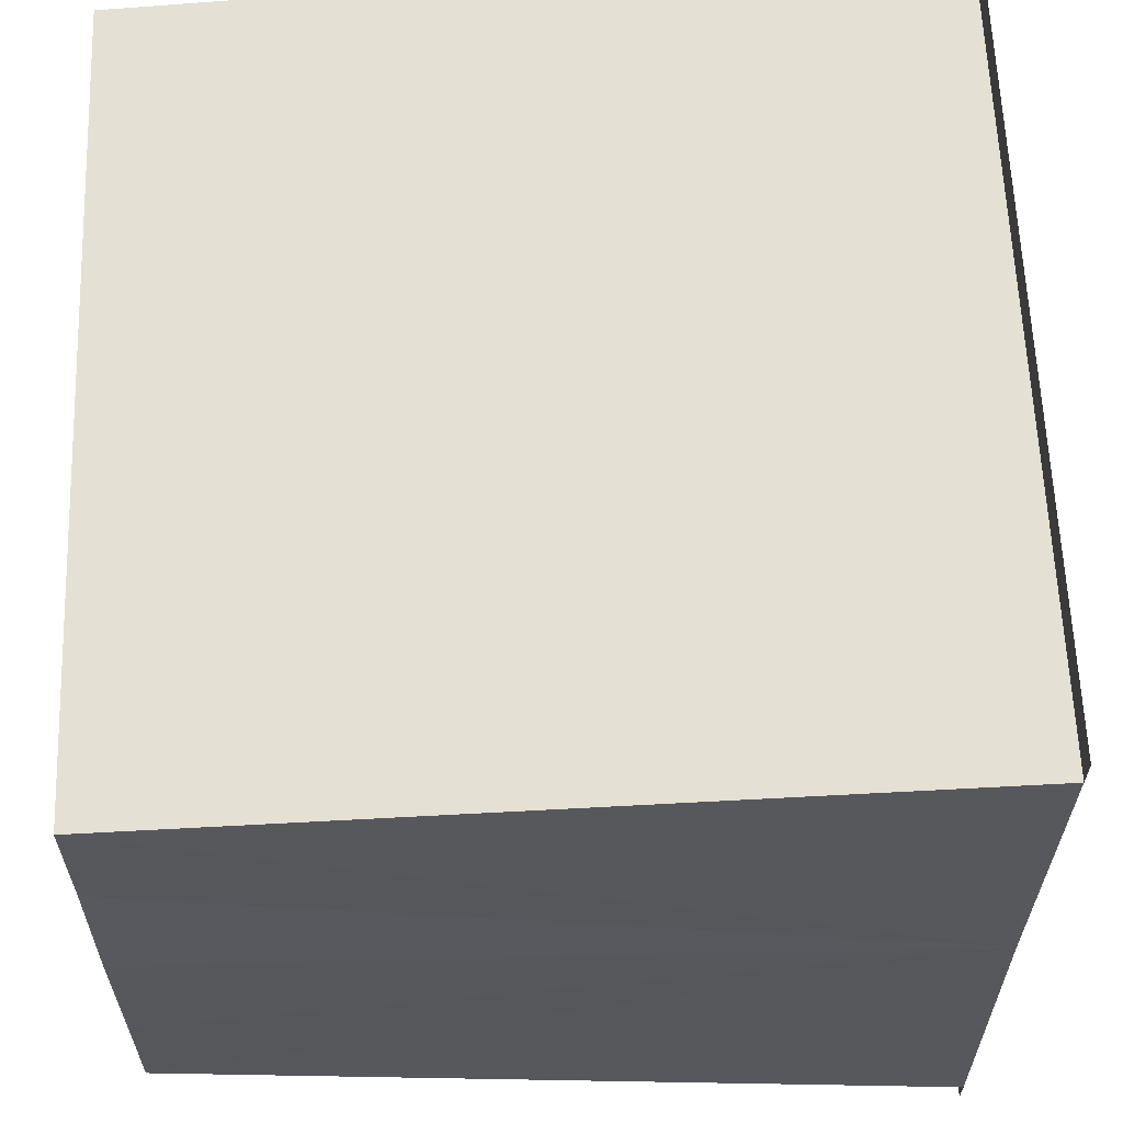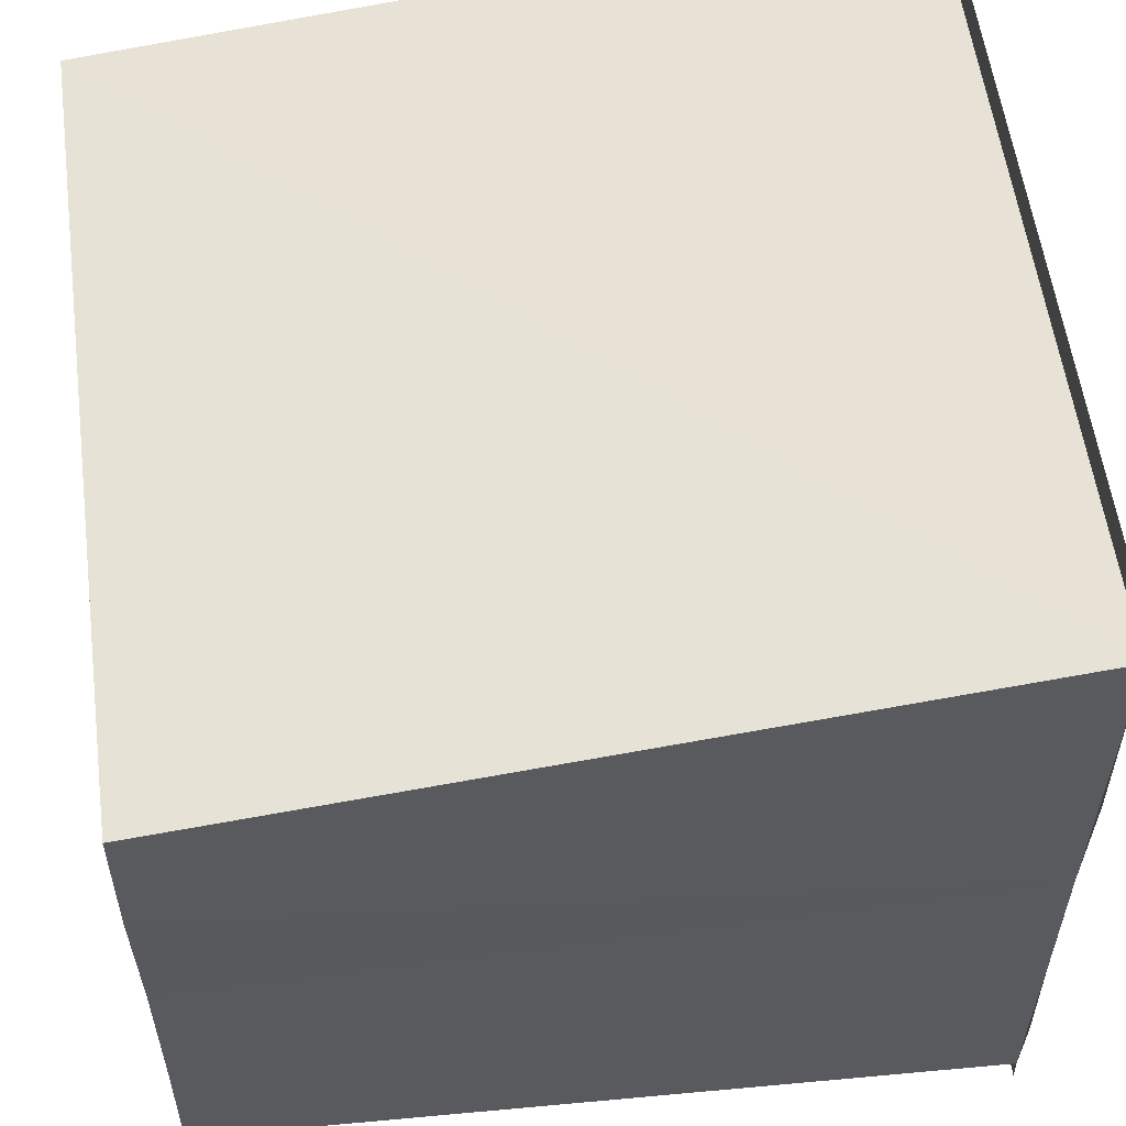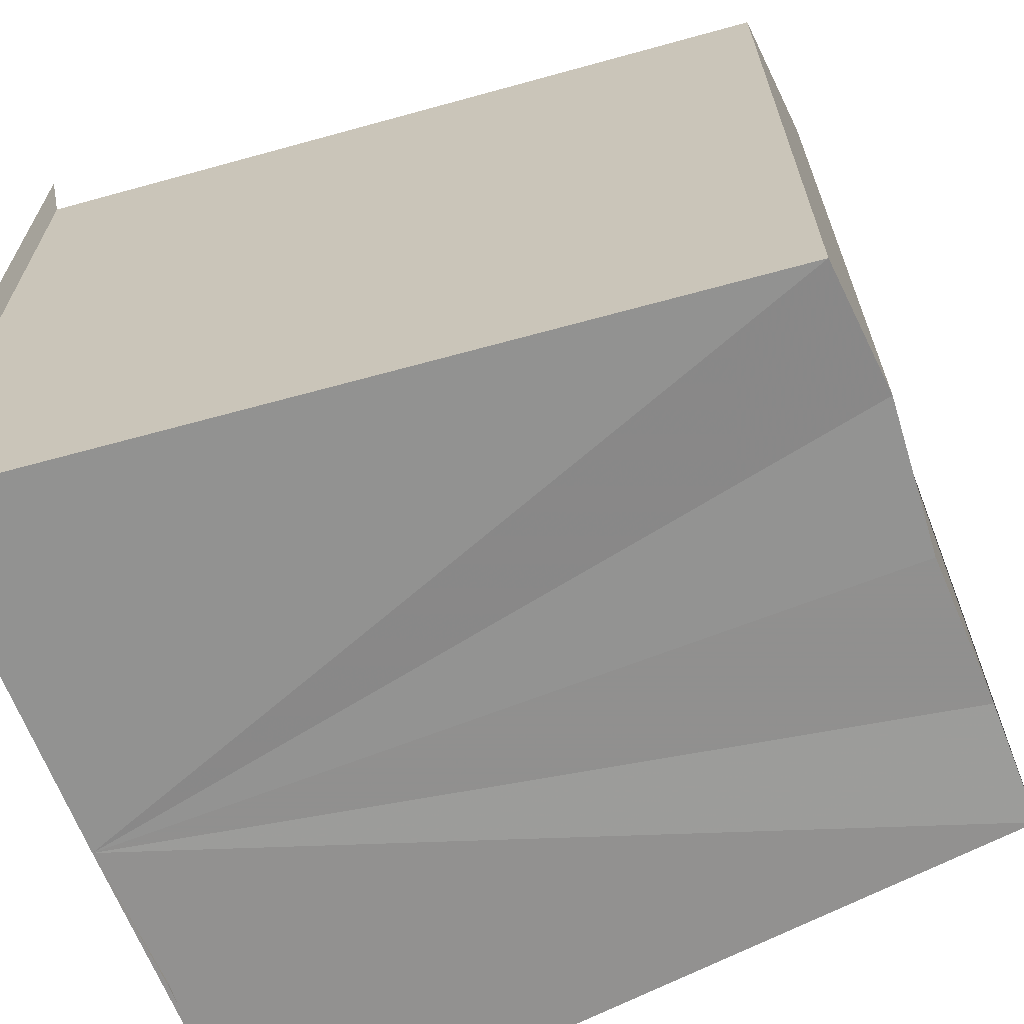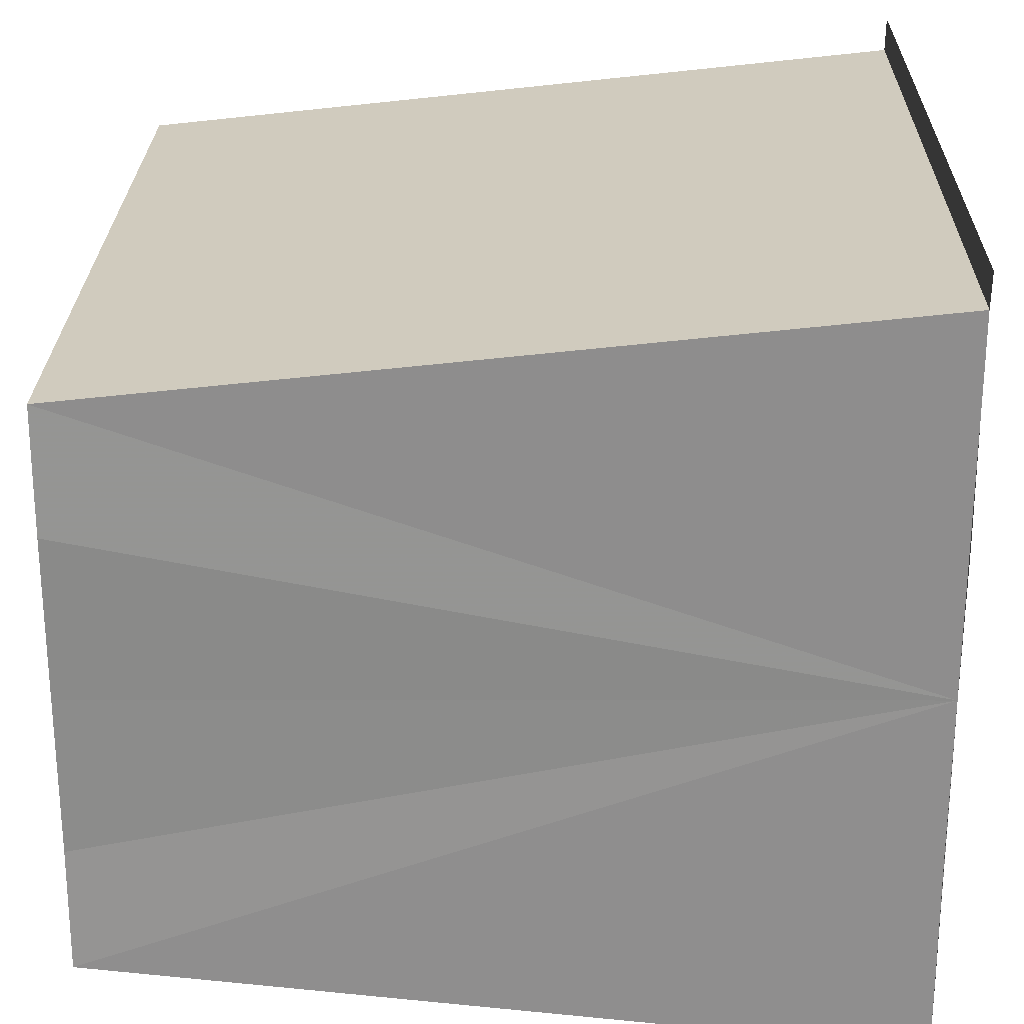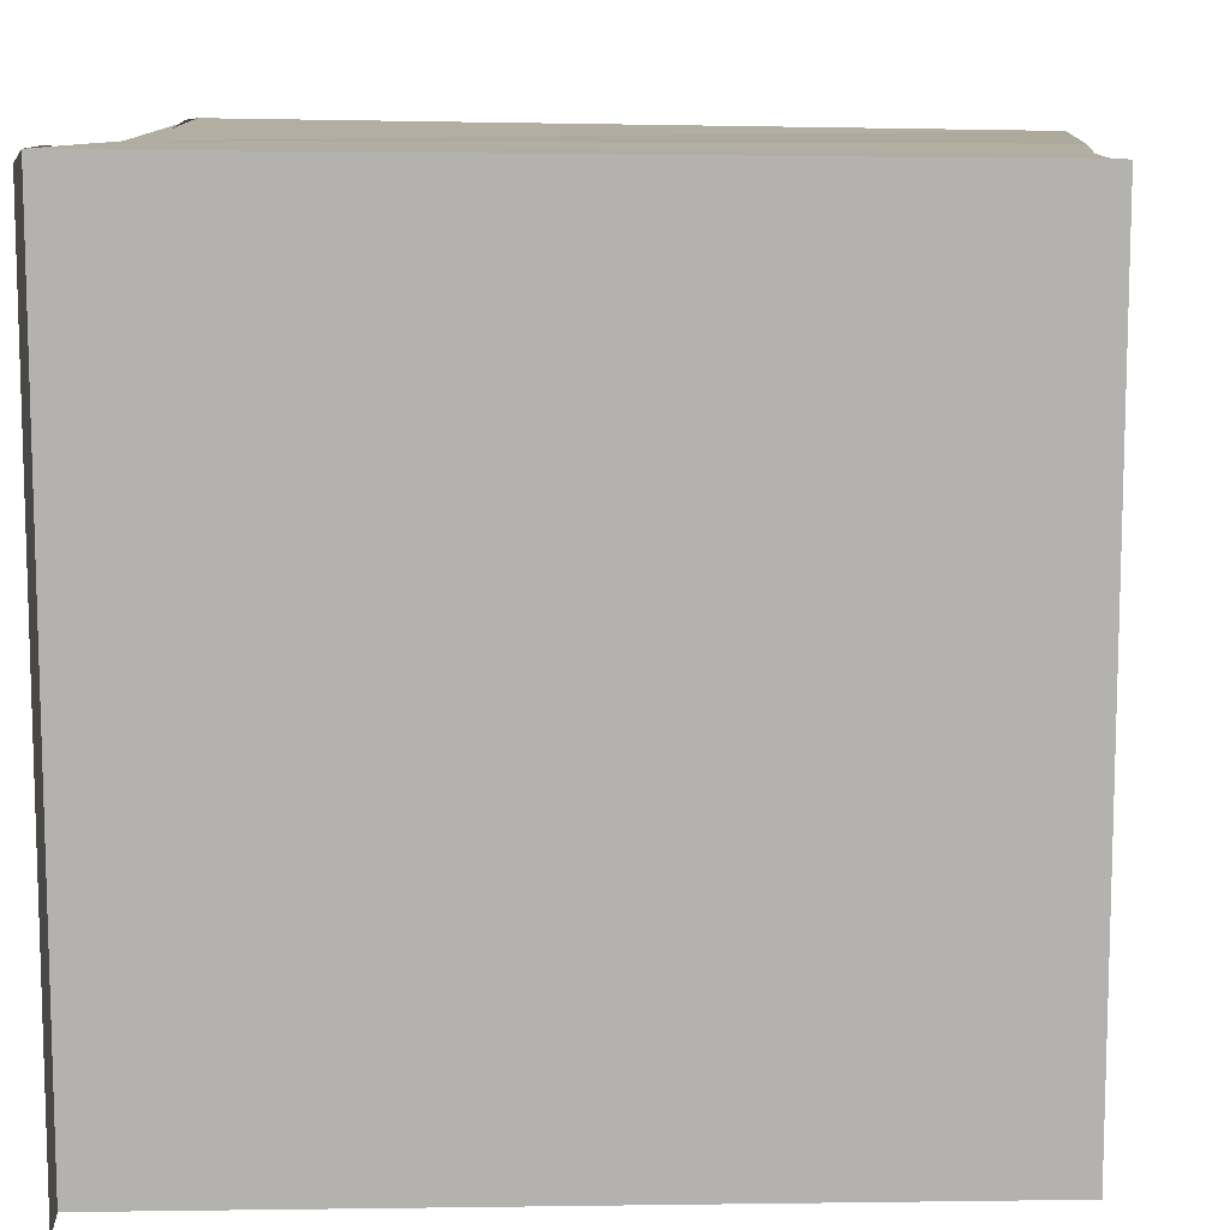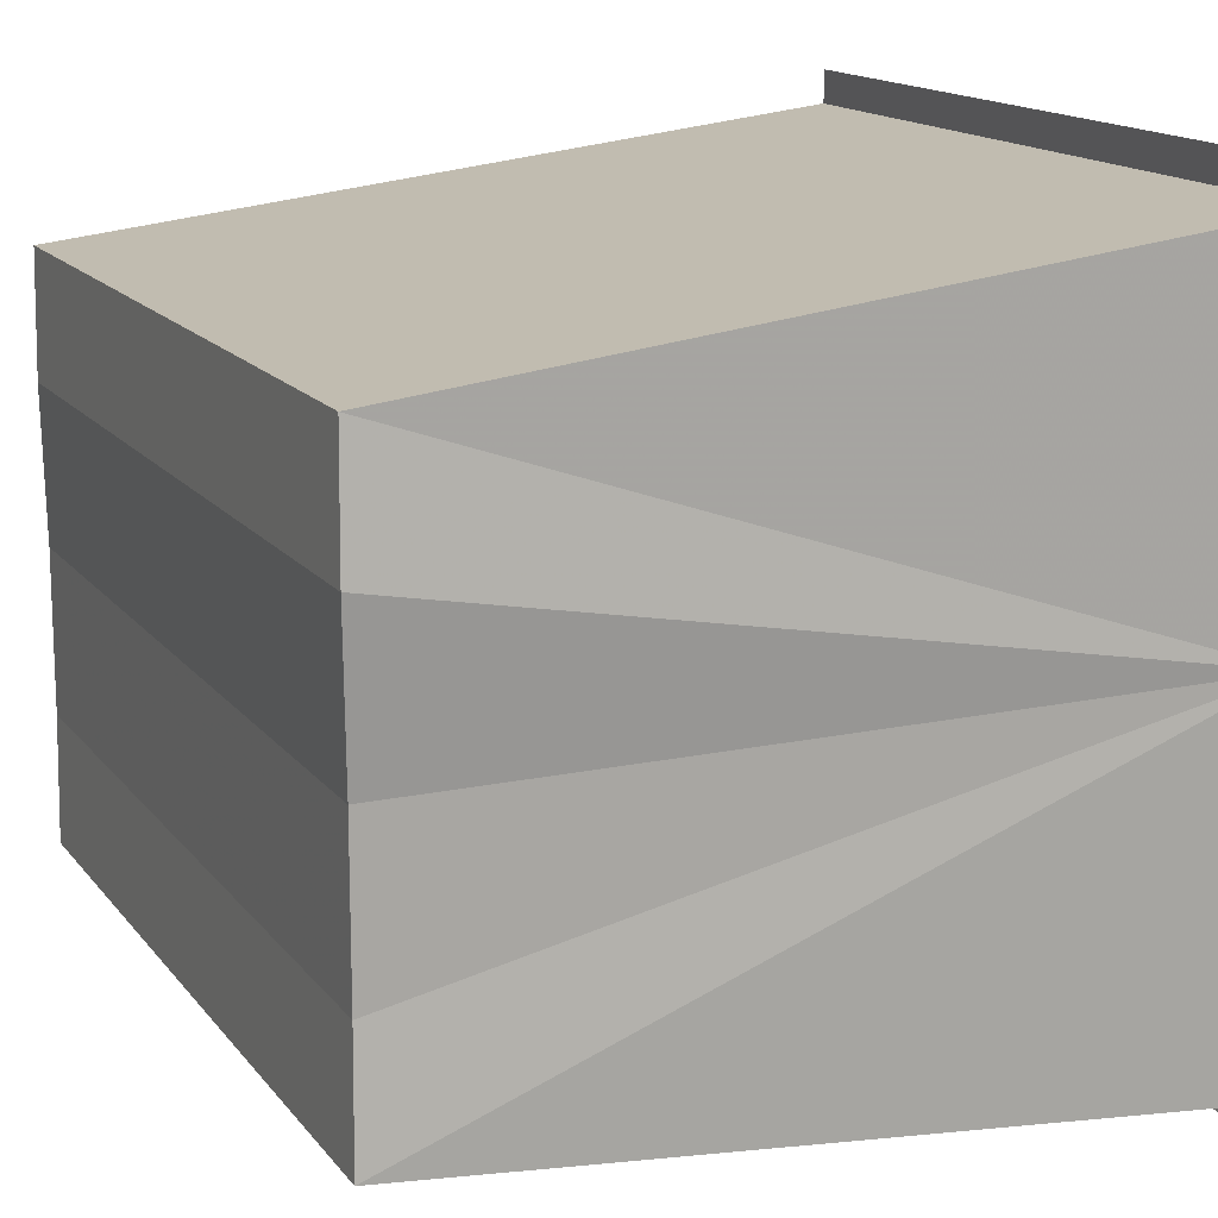
<metadata>
{"format":"obj","ext":"obj","renderer":"f3d","projection":"perspective","resolution":1024,"background":"white","views":[{"elev":61.6,"azim":-2.4,"up":"+Z"},{"elev":57.3,"azim":-7.1,"up":"+Z"},{"elev":-65.9,"azim":-158.6,"up":"+Y"},{"elev":25.3,"azim":0.8,"up":"+Z"},{"elev":10.5,"azim":-177.6,"up":"+Y"},{"elev":15.4,"azim":-23.9,"up":"+Z"}]}
</metadata>
<code>
o 9157
v 2229 1889 12.45
v 2229 1889 12.45
v 2229 1889 12.45
v 2229 1889 12.45
v 2229 1889 12.44
v 2229 1889 12.44
v 2229 1889 12.44
v 2229 1889 12.44
v 2229 1889 12.44
v 2229 1889 12.44
v 2229 1889 12.45
v 2229 1889 12.45
v 2229 1889 12.45
v 2229 1889 12.45
v 2229 1889 12.45
v 2229 1889 12.44
v 2229 1889 12.44
v 2229 1889 12.44
v 2229 1889 12.44
v 2229 1889 12.44
v 2229 1889 12.45
v 2229 1889 12.45
v 2229 1889 12.45
v 2229 1889 12.45
v 2229 1889 12.45
v 2229 1889 12.45
v 2229 1889 12.45
v 2229 1889 12.45
v 2229 1889 12.45
v 2229 1889 12.45
v 2229 1889 12.45
v 2229 1889 12.45
v 2229 1889 12.45
v 2229 1889 12.45
v 2229 1889 12.45
v 2229 1889 12.45
v 2229 1889 12.44
v 2229 1889 12.45
v 2229 1889 12.44
v 2229 1889 12.45
v 2229 1889 12.45
v 2229 1889 12.45
v 2229 1889 12.45
v 2229 1889 12.45
v 2229 1889 12.45
v 2229 1889 12.45
v 2229 1889 12.44
v 2229 1889 12.44
v 2229 1889 12.44
v 2229 1889 12.44
v 2229 1889 12.44
v 2229 1889 12.44
v 2229 1889 12.44
v 2229 1889 12.45
v 2229 1889 12.45
v 2229 1889 12.45
v 2229 1889 12.45
v 2229 1889 12.45
v 2229 1889 12.45
v 2229 1889 12.45
v 2229 1889 12.45
v 2229 1889 12.45
v 2229 1889 12.45
v 2229 1889 12.45
v 2229 1889 12.45
f 1 2 3
f 3 2 4
f 2 5 4
f 4 5 6
f 5 7 6
f 6 8 9
f 3 9 10
f 3 10 11
f 3 11 12
f 3 12 13
f 3 13 14
f 3 14 15
f 16 8 17
f 18 19 16
f 1 20 8
f 21 1 3
f 1 22 20
f 1 23 22
f 1 24 23
f 1 25 24
f 26 1 21
f 1 27 25
f 28 26 21
f 29 26 28
f 30 29 28
f 31 25 32
f 33 34 31
f 35 36 33
f 37 38 35
f 39 40 37
f 40 41 42
f 41 43 44
f 43 45 46
f 47 48 49
f 47 50 49
f 49 51 52
f 49 20 53
f 54 55 56
f 57 55 58
f 56 27 59
f 58 27 59
f 60 61 62
f 62 63 64
f 65 29 62

</code>
